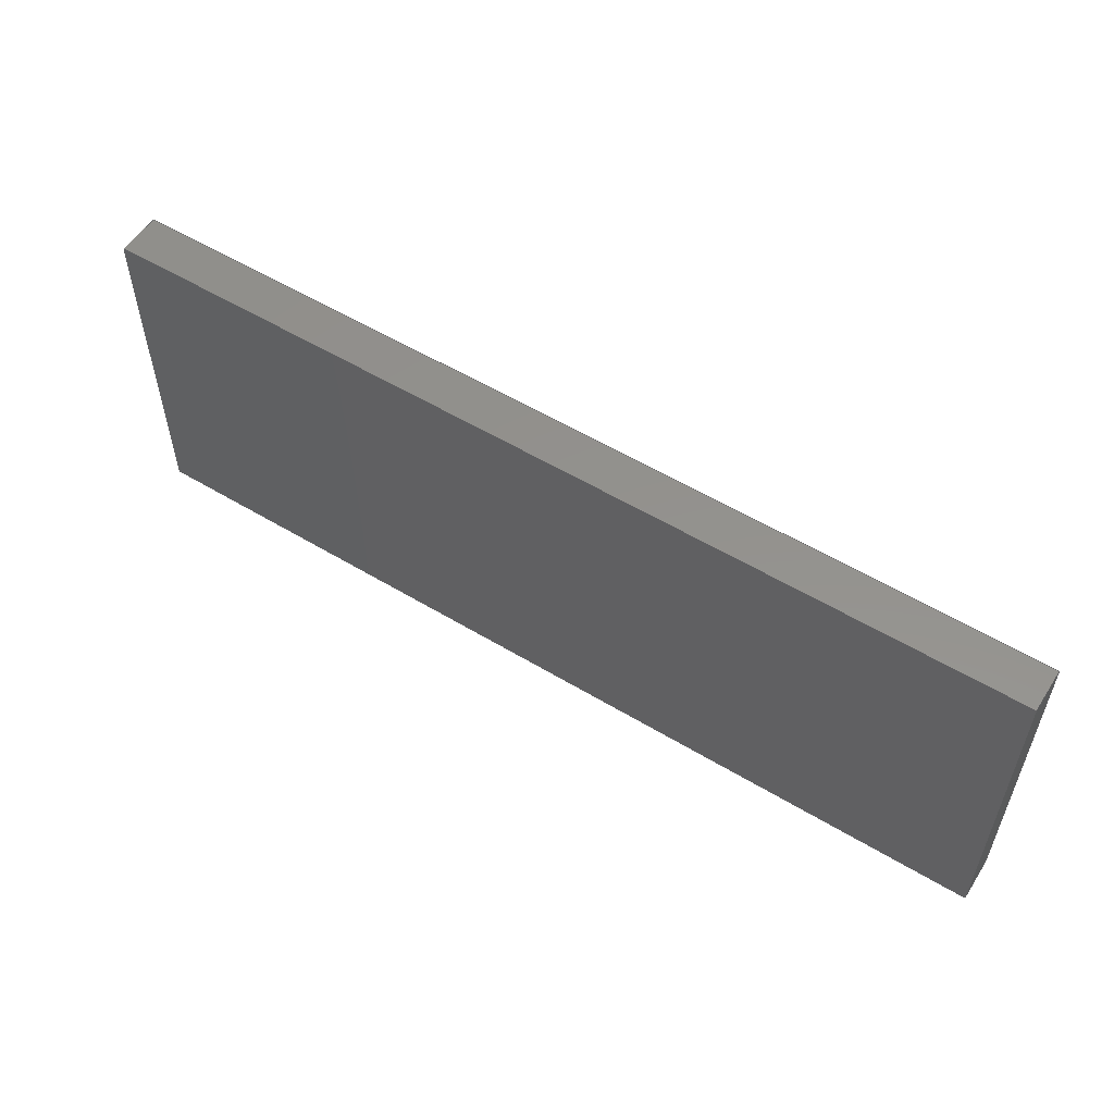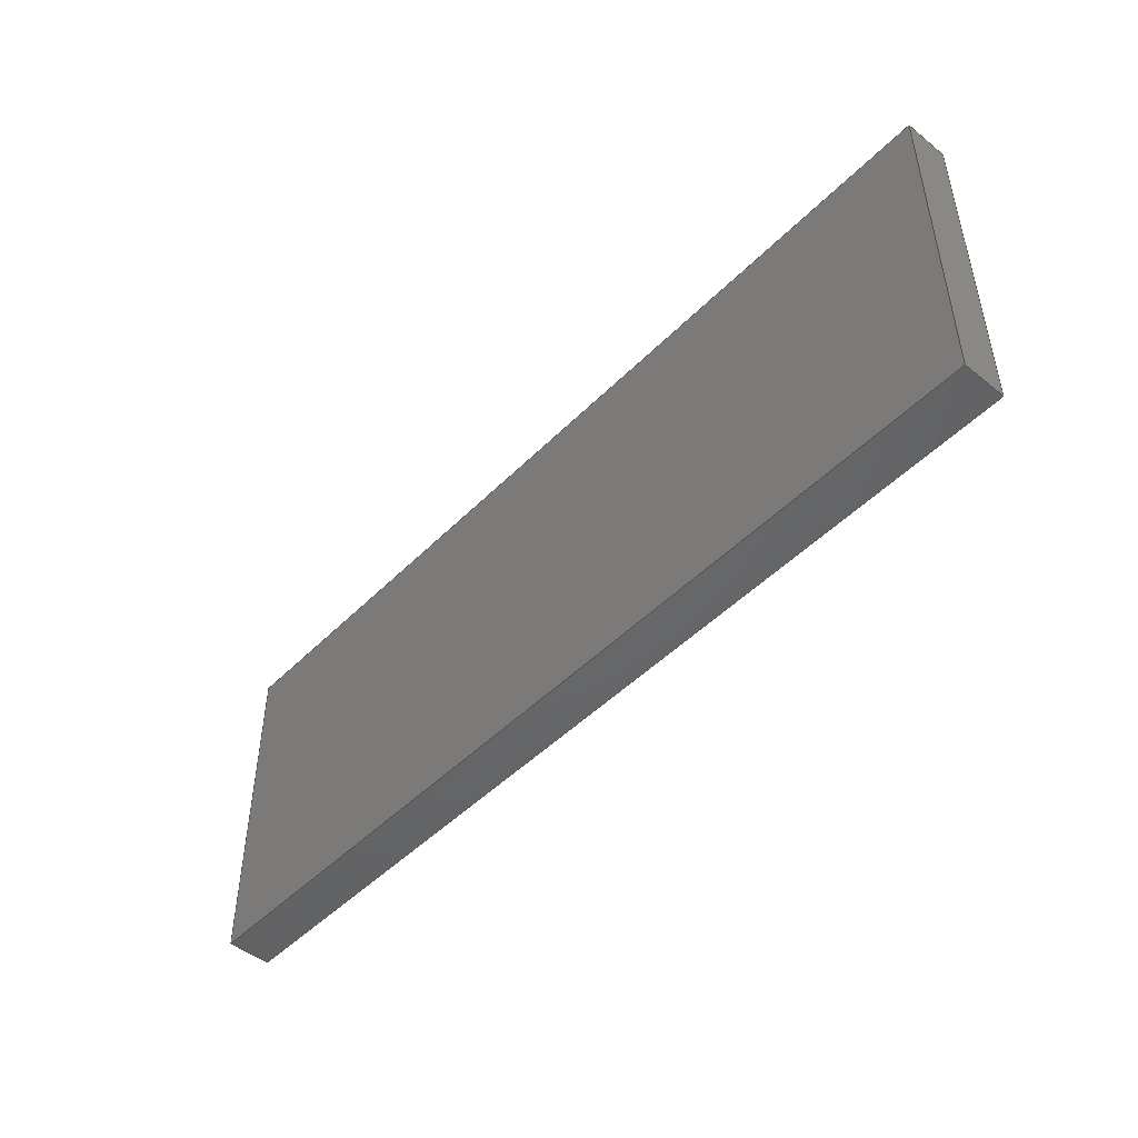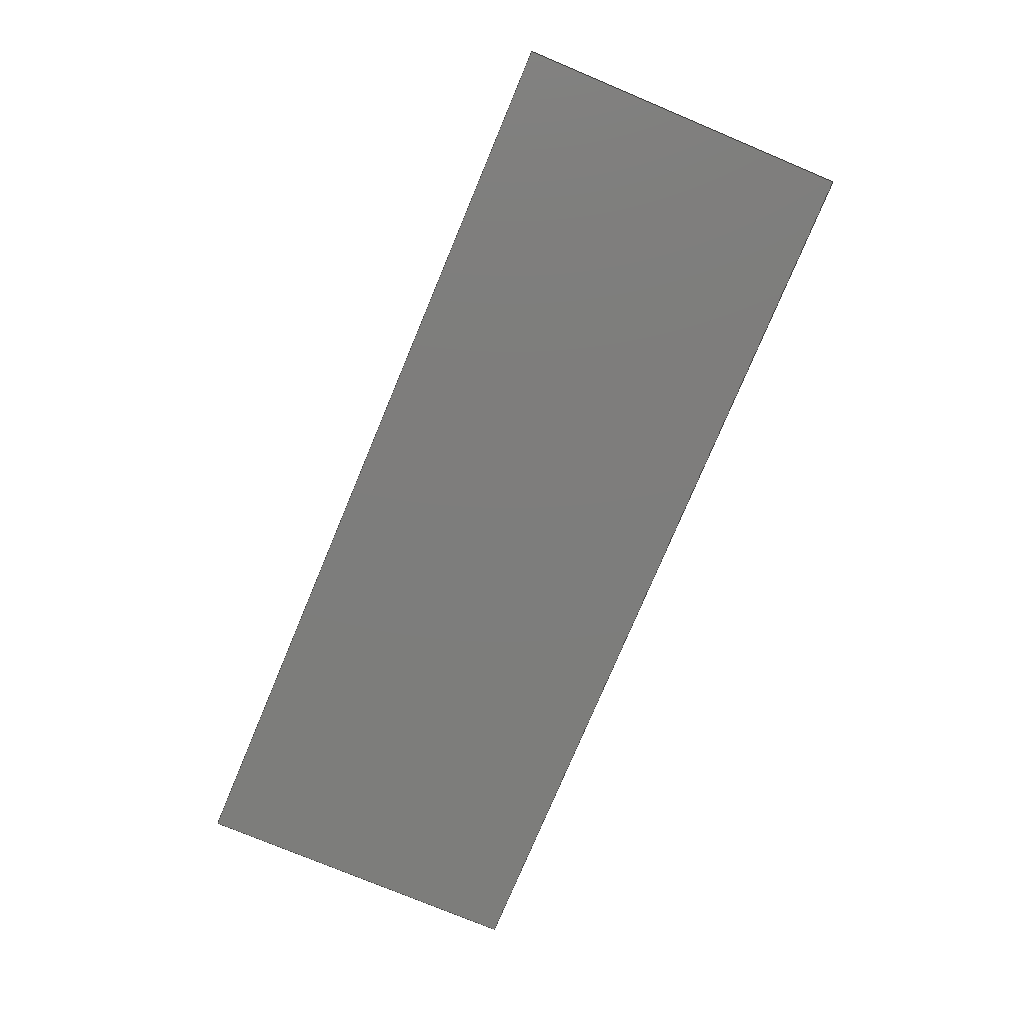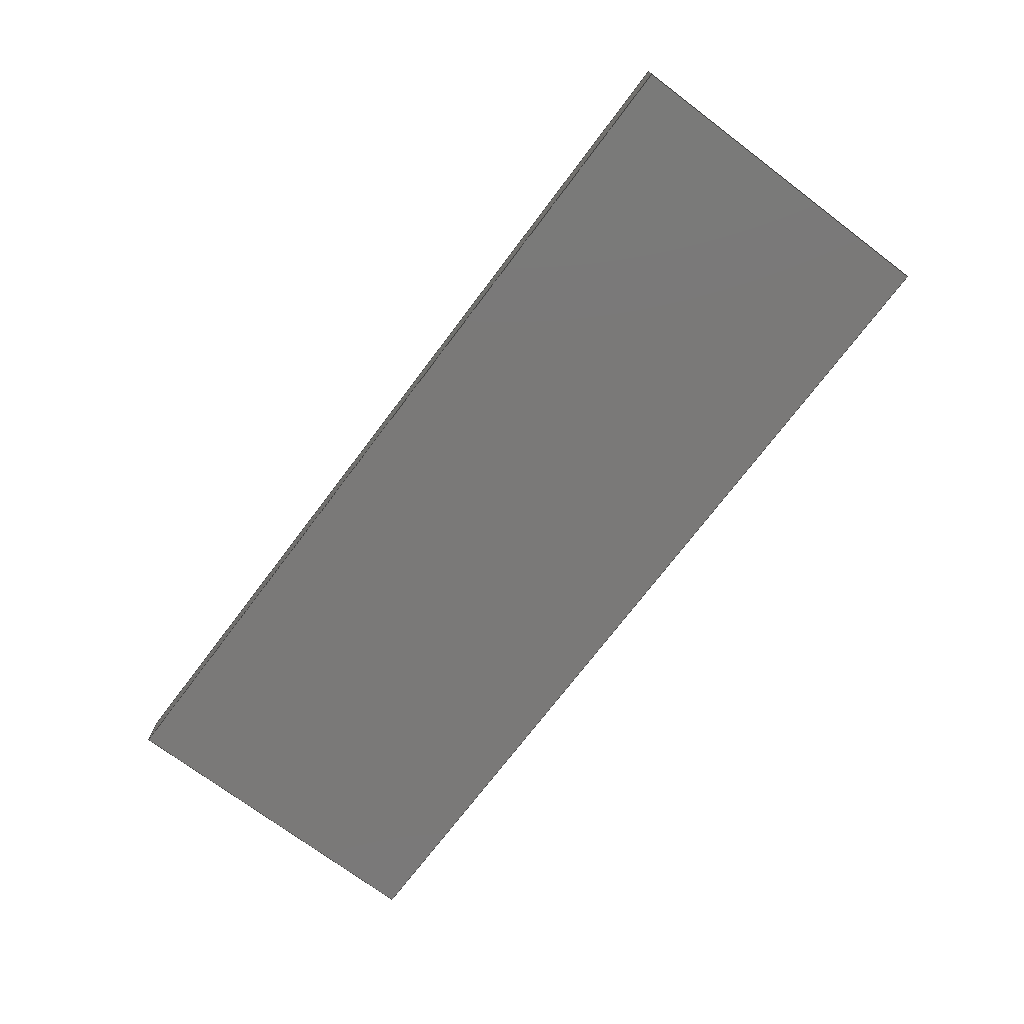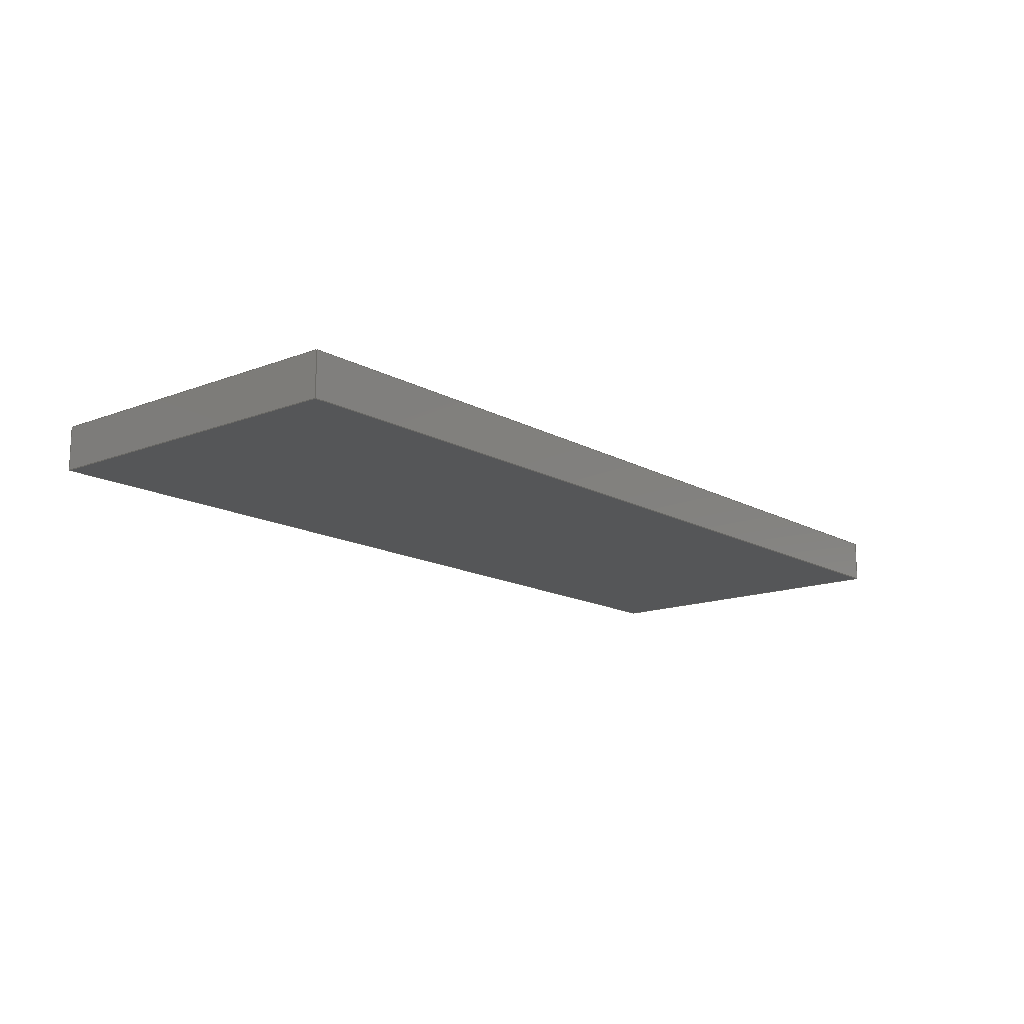
<metadata>
{"format":"step","ext":"step","renderer":"f3d","projection":"perspective","resolution":1024,"background":"white","views":[{"elev":55.4,"azim":32.4,"up":"+Y"},{"elev":-47.7,"azim":-131.8,"up":"+Y"},{"elev":-76.8,"azim":-112.7,"up":"+Z"},{"elev":-72.4,"azim":-127.0,"up":"+Z"},{"elev":-14.6,"azim":-50.0,"up":"+Z"}]}
</metadata>
<code>
ISO-10303-21;
DATA;
#1 = APPLICATION_PROTOCOL_DEFINITION('international standard',
  'automotive_design',2000,#2);
#2 = APPLICATION_CONTEXT(
  'core data for automotive mechanical design processes');
#3 = SHAPE_DEFINITION_REPRESENTATION(#4,#10);
#4 = PRODUCT_DEFINITION_SHAPE('','',#5);
#5 = PRODUCT_DEFINITION('design','',#6,#9);
#6 = PRODUCT_DEFINITION_FORMATION('','',#7);
#7 = PRODUCT('1oZu-FPC1','1oZu-FPC1','',(#8));
#8 = PRODUCT_CONTEXT('',#2,'mechanical');
#9 = PRODUCT_DEFINITION_CONTEXT('part definition',#2,'design');
#10 = SHAPE_REPRESENTATION('',(#11,#15),#19);
#11 = AXIS2_PLACEMENT_3D('',#12,#13,#14);
#12 = CARTESIAN_POINT('',(0,0,0));
#13 = DIRECTION('',(0,0,1));
#14 = DIRECTION('',(1,0,-0));
#15 = AXIS2_PLACEMENT_3D('',#16,#17,#18);
#16 = CARTESIAN_POINT('',(0,0,0));
#17 = DIRECTION('',(0,0,1));
#18 = DIRECTION('',(1,0,0));
#19 = ( GEOMETRIC_REPRESENTATION_CONTEXT(3) 
GLOBAL_UNCERTAINTY_ASSIGNED_CONTEXT((#23)) GLOBAL_UNIT_ASSIGNED_CONTEXT(
(#20,#21,#22)) REPRESENTATION_CONTEXT('Context #1',
  '3D Context with UNIT and UNCERTAINTY') );
#20 = ( LENGTH_UNIT() NAMED_UNIT(*) SI_UNIT(.MILLI.,.METRE.) );
#21 = ( NAMED_UNIT(*) PLANE_ANGLE_UNIT() SI_UNIT($,.RADIAN.) );
#22 = ( NAMED_UNIT(*) SI_UNIT($,.STERADIAN.) SOLID_ANGLE_UNIT() );
#23 = UNCERTAINTY_MEASURE_WITH_UNIT(LENGTH_MEASURE(1e-07),#20,
  'distance_accuracy_value','confusion accuracy');
#24 = PRODUCT_RELATED_PRODUCT_CATEGORY('part',$,(#7));
#25 = SHAPE_DEFINITION_REPRESENTATION(#26,#32);
#26 = PRODUCT_DEFINITION_SHAPE('','',#27);
#27 = PRODUCT_DEFINITION('design','',#28,#31);
#28 = PRODUCT_DEFINITION_FORMATION('','',#29);
#29 = PRODUCT('FPC-SMD_P0.5-24P_FGS-XJ-H2',
  'FPC-SMD_P0.5-24P_FGS-XJ-H2','',(#30));
#30 = PRODUCT_CONTEXT('',#2,'mechanical');
#31 = PRODUCT_DEFINITION_CONTEXT('part definition',#2,'design');
#32 = ADVANCED_BREP_SHAPE_REPRESENTATION('',(#11,#33),#171);
#33 = MANIFOLD_SOLID_BREP('',#34);
#34 = CLOSED_SHELL('',(#35,#71,#107,#127,#147,#159));
#35 = ADVANCED_FACE('',(#36),#66,.F.);
#36 = FACE_BOUND('',#37,.F.);
#37 = EDGE_LOOP('',(#38,#47,#54,#61));
#38 = ORIENTED_EDGE('',*,*,#39,.F.);
#39 = EDGE_CURVE('',#40,#42,#44,.T.);
#40 = VERTEX_POINT('',#41);
#41 = CARTESIAN_POINT('',(8.1,4.45,0));
#42 = VERTEX_POINT('',#43);
#43 = CARTESIAN_POINT('',(8.1,4.45,0.762)
  );
#44 = B_SPLINE_CURVE_WITH_KNOTS('',1,(#45,#46),.UNSPECIFIED.,.F.,.F.,(2,
    2),(0,0.762),.PIECEWISE_BEZIER_KNOTS.);
#45 = CARTESIAN_POINT('',(8.1,4.45,0));
#46 = CARTESIAN_POINT('',(8.1,4.45,0.762)
  );
#47 = ORIENTED_EDGE('',*,*,#48,.T.);
#48 = EDGE_CURVE('',#40,#49,#51,.T.);
#49 = VERTEX_POINT('',#50);
#50 = CARTESIAN_POINT('',(8.1,-1.55,0));
#51 = B_SPLINE_CURVE_WITH_KNOTS('',1,(#52,#53),.UNSPECIFIED.,.F.,.F.,(2,
    2),(0,0.762),.PIECEWISE_BEZIER_KNOTS.);
#52 = CARTESIAN_POINT('',(8.1,4.45,0));
#53 = CARTESIAN_POINT('',(8.1,-1.55,0));
#54 = ORIENTED_EDGE('',*,*,#55,.T.);
#55 = EDGE_CURVE('',#49,#56,#58,.T.);
#56 = VERTEX_POINT('',#57);
#57 = CARTESIAN_POINT('',(8.1,-1.55,0.762)
  );
#58 = B_SPLINE_CURVE_WITH_KNOTS('',1,(#59,#60),.UNSPECIFIED.,.F.,.F.,(2,
    2),(0,0.762),.PIECEWISE_BEZIER_KNOTS.);
#59 = CARTESIAN_POINT('',(8.1,-1.55,0));
#60 = CARTESIAN_POINT('',(8.1,-1.55,0.762)
  );
#61 = ORIENTED_EDGE('',*,*,#62,.F.);
#62 = EDGE_CURVE('',#42,#56,#63,.T.);
#63 = B_SPLINE_CURVE_WITH_KNOTS('',1,(#64,#65),.UNSPECIFIED.,.F.,.F.,(2,
    2),(0,0.762),.PIECEWISE_BEZIER_KNOTS.);
#64 = CARTESIAN_POINT('',(8.1,4.45,0.762)
  );
#65 = CARTESIAN_POINT('',(8.1,-1.55,0.762)
  );
#66 = B_SPLINE_SURFACE_WITH_KNOTS('',1,1,(
    (#67,#68)
    ,(#69,#70
    )),.UNSPECIFIED.,.F.,.F.,.F.,(2,2),(2,2),(0,0.762),(
    -0.762,0),.PIECEWISE_BEZIER_KNOTS.);
#67 = CARTESIAN_POINT('',(8.1,-1.55,0));
#68 = CARTESIAN_POINT('',(8.1,4.45,0));
#69 = CARTESIAN_POINT('',(8.1,-1.55,0.762)
  );
#70 = CARTESIAN_POINT('',(8.1,4.45,0.762)
  );
#71 = ADVANCED_FACE('',(#72),#102,.T.);
#72 = FACE_BOUND('',#73,.T.);
#73 = EDGE_LOOP('',(#74,#83,#90,#97));
#74 = ORIENTED_EDGE('',*,*,#75,.F.);
#75 = EDGE_CURVE('',#76,#78,#80,.T.);
#76 = VERTEX_POINT('',#77);
#77 = CARTESIAN_POINT('',(-8.1,4.45,0));
#78 = VERTEX_POINT('',#79);
#79 = CARTESIAN_POINT('',(-8.1,4.45,0.762)
  );
#80 = B_SPLINE_CURVE_WITH_KNOTS('',1,(#81,#82),.UNSPECIFIED.,.F.,.F.,(2,
    2),(0,0.762),.PIECEWISE_BEZIER_KNOTS.);
#81 = CARTESIAN_POINT('',(-8.1,4.45,0));
#82 = CARTESIAN_POINT('',(-8.1,4.45,0.762)
  );
#83 = ORIENTED_EDGE('',*,*,#84,.T.);
#84 = EDGE_CURVE('',#76,#85,#87,.T.);
#85 = VERTEX_POINT('',#86);
#86 = CARTESIAN_POINT('',(-8.1,-1.55,0));
#87 = B_SPLINE_CURVE_WITH_KNOTS('',1,(#88,#89),.UNSPECIFIED.,.F.,.F.,(2,
    2),(0,0.762),.PIECEWISE_BEZIER_KNOTS.);
#88 = CARTESIAN_POINT('',(-8.1,4.45,0));
#89 = CARTESIAN_POINT('',(-8.1,-1.55,0));
#90 = ORIENTED_EDGE('',*,*,#91,.T.);
#91 = EDGE_CURVE('',#85,#92,#94,.T.);
#92 = VERTEX_POINT('',#93);
#93 = CARTESIAN_POINT('',(-8.1,-1.55,0.762
    ));
#94 = B_SPLINE_CURVE_WITH_KNOTS('',1,(#95,#96),.UNSPECIFIED.,.F.,.F.,(2,
    2),(0,0.762),.PIECEWISE_BEZIER_KNOTS.);
#95 = CARTESIAN_POINT('',(-8.1,-1.55,0));
#96 = CARTESIAN_POINT('',(-8.1,-1.55,0.762
    ));
#97 = ORIENTED_EDGE('',*,*,#98,.F.);
#98 = EDGE_CURVE('',#78,#92,#99,.T.);
#99 = B_SPLINE_CURVE_WITH_KNOTS('',1,(#100,#101),.UNSPECIFIED.,.F.,.F.,(
    2,2),(0,0.762),.PIECEWISE_BEZIER_KNOTS.);
#100 = CARTESIAN_POINT('',(-8.1,4.45,0.762
    ));
#101 = CARTESIAN_POINT('',(-8.1,-1.55,
    0.762));
#102 = B_SPLINE_SURFACE_WITH_KNOTS('',1,1,(
    (#103,#104)
    ,(#105,#106
    )),.UNSPECIFIED.,.F.,.F.,.F.,(2,2),(2,2),(0,0.762),(
    -0.762,0),.PIECEWISE_BEZIER_KNOTS.);
#103 = CARTESIAN_POINT('',(-8.1,-1.55,0));
#104 = CARTESIAN_POINT('',(-8.1,4.45,0));
#105 = CARTESIAN_POINT('',(-8.1,-1.55,
    0.762));
#106 = CARTESIAN_POINT('',(-8.1,4.45,0.762
    ));
#107 = ADVANCED_FACE('',(#108),#122,.F.);
#108 = FACE_BOUND('',#109,.F.);
#109 = EDGE_LOOP('',(#110,#115,#116,#121));
#110 = ORIENTED_EDGE('',*,*,#111,.F.);
#111 = EDGE_CURVE('',#40,#76,#112,.T.);
#112 = B_SPLINE_CURVE_WITH_KNOTS('',1,(#113,#114),.UNSPECIFIED.,.F.,.F.,
  (2,2),(0,0.762),.PIECEWISE_BEZIER_KNOTS.);
#113 = CARTESIAN_POINT('',(8.1,4.45,0));
#114 = CARTESIAN_POINT('',(-8.1,4.45,0));
#115 = ORIENTED_EDGE('',*,*,#39,.T.);
#116 = ORIENTED_EDGE('',*,*,#117,.T.);
#117 = EDGE_CURVE('',#42,#78,#118,.T.);
#118 = B_SPLINE_CURVE_WITH_KNOTS('',1,(#119,#120),.UNSPECIFIED.,.F.,.F.,
  (2,2),(0,0.762),.PIECEWISE_BEZIER_KNOTS.);
#119 = CARTESIAN_POINT('',(8.1,4.45,0.762)
  );
#120 = CARTESIAN_POINT('',(-8.1,4.45,0.762
    ));
#121 = ORIENTED_EDGE('',*,*,#75,.F.);
#122 = B_SPLINE_SURFACE_WITH_KNOTS('',1,1,(
    (#123,#124)
    ,(#125,#126
    )),.UNSPECIFIED.,.F.,.F.,.F.,(2,2),(2,2),(0,0.762),(0,
    0.762),.PIECEWISE_BEZIER_KNOTS.);
#123 = CARTESIAN_POINT('',(8.1,4.45,0));
#124 = CARTESIAN_POINT('',(-8.1,4.45,0));
#125 = CARTESIAN_POINT('',(8.1,4.45,0.762)
  );
#126 = CARTESIAN_POINT('',(-8.1,4.45,0.762
    ));
#127 = ADVANCED_FACE('',(#128),#142,.T.);
#128 = FACE_BOUND('',#129,.T.);
#129 = EDGE_LOOP('',(#130,#135,#136,#141));
#130 = ORIENTED_EDGE('',*,*,#131,.F.);
#131 = EDGE_CURVE('',#49,#85,#132,.T.);
#132 = B_SPLINE_CURVE_WITH_KNOTS('',1,(#133,#134),.UNSPECIFIED.,.F.,.F.,
  (2,2),(0,0.762),.PIECEWISE_BEZIER_KNOTS.);
#133 = CARTESIAN_POINT('',(8.1,-1.55,0));
#134 = CARTESIAN_POINT('',(-8.1,-1.55,0));
#135 = ORIENTED_EDGE('',*,*,#55,.T.);
#136 = ORIENTED_EDGE('',*,*,#137,.T.);
#137 = EDGE_CURVE('',#56,#92,#138,.T.);
#138 = B_SPLINE_CURVE_WITH_KNOTS('',1,(#139,#140),.UNSPECIFIED.,.F.,.F.,
  (2,2),(0,0.762),.PIECEWISE_BEZIER_KNOTS.);
#139 = CARTESIAN_POINT('',(8.1,-1.55,0.762
    ));
#140 = CARTESIAN_POINT('',(-8.1,-1.55,
    0.762));
#141 = ORIENTED_EDGE('',*,*,#91,.F.);
#142 = B_SPLINE_SURFACE_WITH_KNOTS('',1,1,(
    (#143,#144)
    ,(#145,#146
    )),.UNSPECIFIED.,.F.,.F.,.F.,(2,2),(2,2),(0,0.762),(0,
    0.762),.PIECEWISE_BEZIER_KNOTS.);
#143 = CARTESIAN_POINT('',(8.1,-1.55,0));
#144 = CARTESIAN_POINT('',(-8.1,-1.55,0));
#145 = CARTESIAN_POINT('',(8.1,-1.55,0.762
    ));
#146 = CARTESIAN_POINT('',(-8.1,-1.55,
    0.762));
#147 = ADVANCED_FACE('',(#148),#154,.F.);
#148 = FACE_BOUND('',#149,.F.);
#149 = EDGE_LOOP('',(#150,#151,#152,#153));
#150 = ORIENTED_EDGE('',*,*,#48,.F.);
#151 = ORIENTED_EDGE('',*,*,#111,.T.);
#152 = ORIENTED_EDGE('',*,*,#84,.T.);
#153 = ORIENTED_EDGE('',*,*,#131,.F.);
#154 = B_SPLINE_SURFACE_WITH_KNOTS('',1,1,(
    (#155,#156)
    ,(#157,#158
    )),.UNSPECIFIED.,.F.,.F.,.F.,(2,2),(2,2),(0,0.762),(0,
    0.762),.PIECEWISE_BEZIER_KNOTS.);
#155 = CARTESIAN_POINT('',(8.1,4.45,0));
#156 = CARTESIAN_POINT('',(8.1,-1.55,0));
#157 = CARTESIAN_POINT('',(-8.1,4.45,0));
#158 = CARTESIAN_POINT('',(-8.1,-1.55,0));
#159 = ADVANCED_FACE('',(#160),#166,.T.);
#160 = FACE_BOUND('',#161,.T.);
#161 = EDGE_LOOP('',(#162,#163,#164,#165));
#162 = ORIENTED_EDGE('',*,*,#62,.F.);
#163 = ORIENTED_EDGE('',*,*,#117,.T.);
#164 = ORIENTED_EDGE('',*,*,#98,.T.);
#165 = ORIENTED_EDGE('',*,*,#137,.F.);
#166 = B_SPLINE_SURFACE_WITH_KNOTS('',1,1,(
    (#167,#168)
    ,(#169,#170
    )),.UNSPECIFIED.,.F.,.F.,.F.,(2,2),(2,2),(0,0.762),(0,
    0.762),.PIECEWISE_BEZIER_KNOTS.);
#167 = CARTESIAN_POINT('',(8.1,4.45,0.762)
  );
#168 = CARTESIAN_POINT('',(8.1,-1.55,0.762
    ));
#169 = CARTESIAN_POINT('',(-8.1,4.45,0.762
    ));
#170 = CARTESIAN_POINT('',(-8.1,-1.55,
    0.762));
#171 = ( GEOMETRIC_REPRESENTATION_CONTEXT(3) 
GLOBAL_UNCERTAINTY_ASSIGNED_CONTEXT((#175)) GLOBAL_UNIT_ASSIGNED_CONTEXT
((#172,#173,#174)) REPRESENTATION_CONTEXT('Context #1',
  '3D Context with UNIT and UNCERTAINTY') );
#172 = ( LENGTH_UNIT() NAMED_UNIT(*) SI_UNIT(.MILLI.,.METRE.) );
#173 = ( NAMED_UNIT(*) PLANE_ANGLE_UNIT() SI_UNIT($,.RADIAN.) );
#174 = ( NAMED_UNIT(*) SI_UNIT($,.STERADIAN.) SOLID_ANGLE_UNIT() );
#175 = UNCERTAINTY_MEASURE_WITH_UNIT(LENGTH_MEASURE(1e-07),#172,
  'distance_accuracy_value','confusion accuracy');
#176 = CONTEXT_DEPENDENT_SHAPE_REPRESENTATION(#177,#179);
#177 = ( REPRESENTATION_RELATIONSHIP('','',#32,#10) 
REPRESENTATION_RELATIONSHIP_WITH_TRANSFORMATION(#178) 
SHAPE_REPRESENTATION_RELATIONSHIP() );
#178 = ITEM_DEFINED_TRANSFORMATION('','',#11,#15);
#179 = PRODUCT_DEFINITION_SHAPE('Placement','Placement of an item',#180
  );
#180 = NEXT_ASSEMBLY_USAGE_OCCURRENCE('1',
  'FPC-SMD_P0.5-24P_FGS-XJ-H2','',#5,#27,$);
#181 = PRODUCT_RELATED_PRODUCT_CATEGORY('part',$,(#29));
#182 = MECHANICAL_DESIGN_GEOMETRIC_PRESENTATION_REPRESENTATION('',(#183)
  ,#171);
#183 = STYLED_ITEM('color',(#184),#33);
#184 = PRESENTATION_STYLE_ASSIGNMENT((#185,#191));
#185 = SURFACE_STYLE_USAGE(.BOTH.,#186);
#186 = SURFACE_SIDE_STYLE('',(#187));
#187 = SURFACE_STYLE_FILL_AREA(#188);
#188 = FILL_AREA_STYLE('',(#189));
#189 = FILL_AREA_STYLE_COLOUR('',#190);
#190 = COLOUR_RGB('',0.8,0.8,0.8);
#191 = CURVE_STYLE('',#192,POSITIVE_LENGTH_MEASURE(0.1),#193);
#192 = DRAUGHTING_PRE_DEFINED_CURVE_FONT('continuous');
#193 = COLOUR_RGB('',0.09804,0.09804,
  0.09804);
ENDSEC;
END-ISO-10303-21;

</code>
